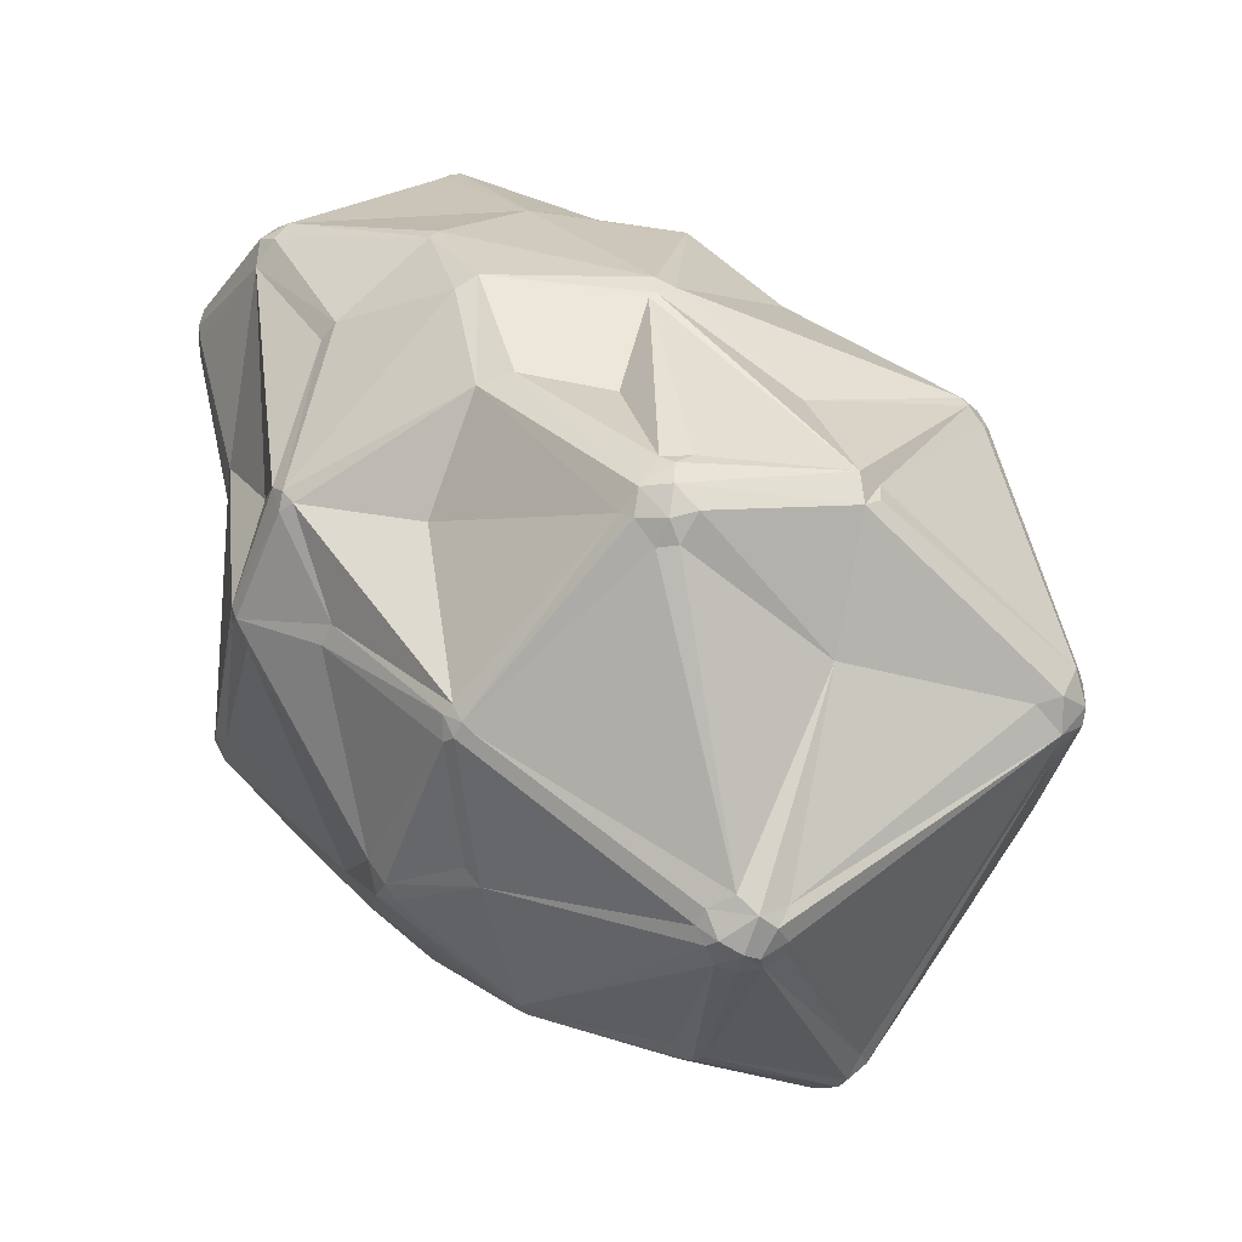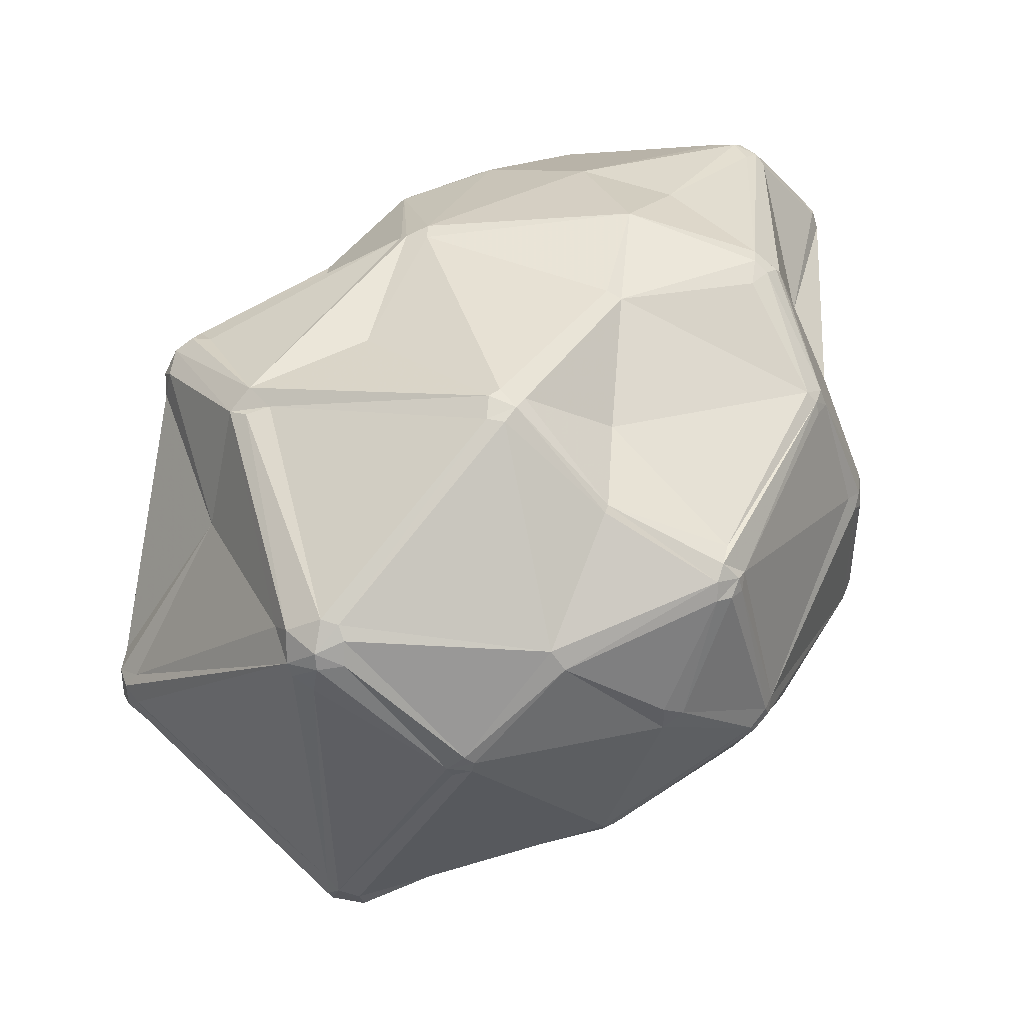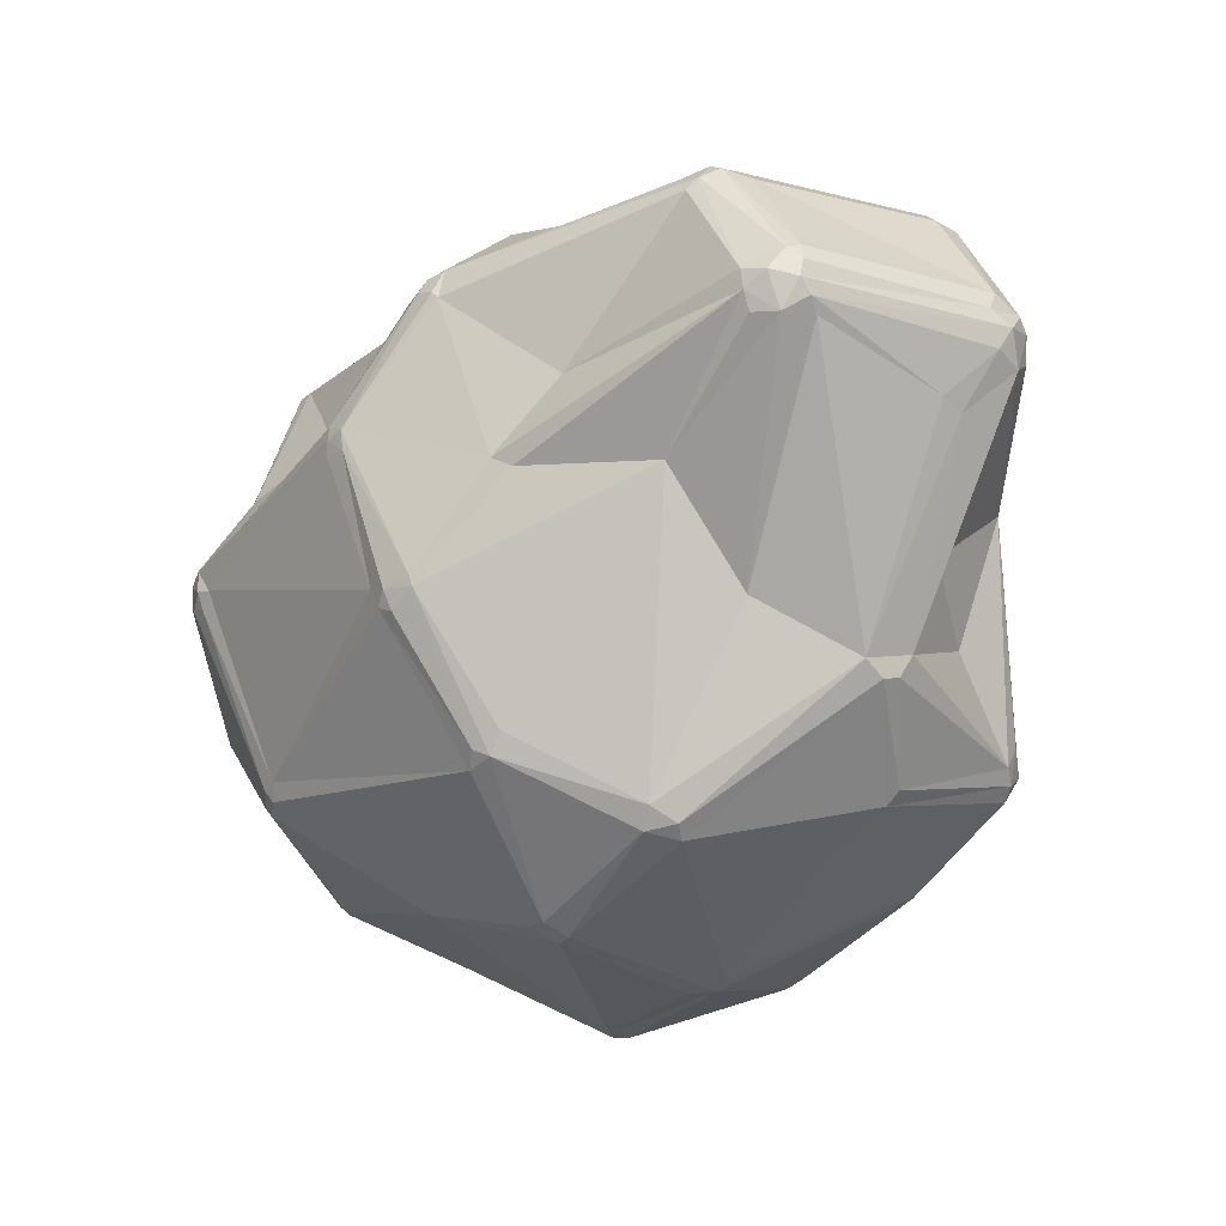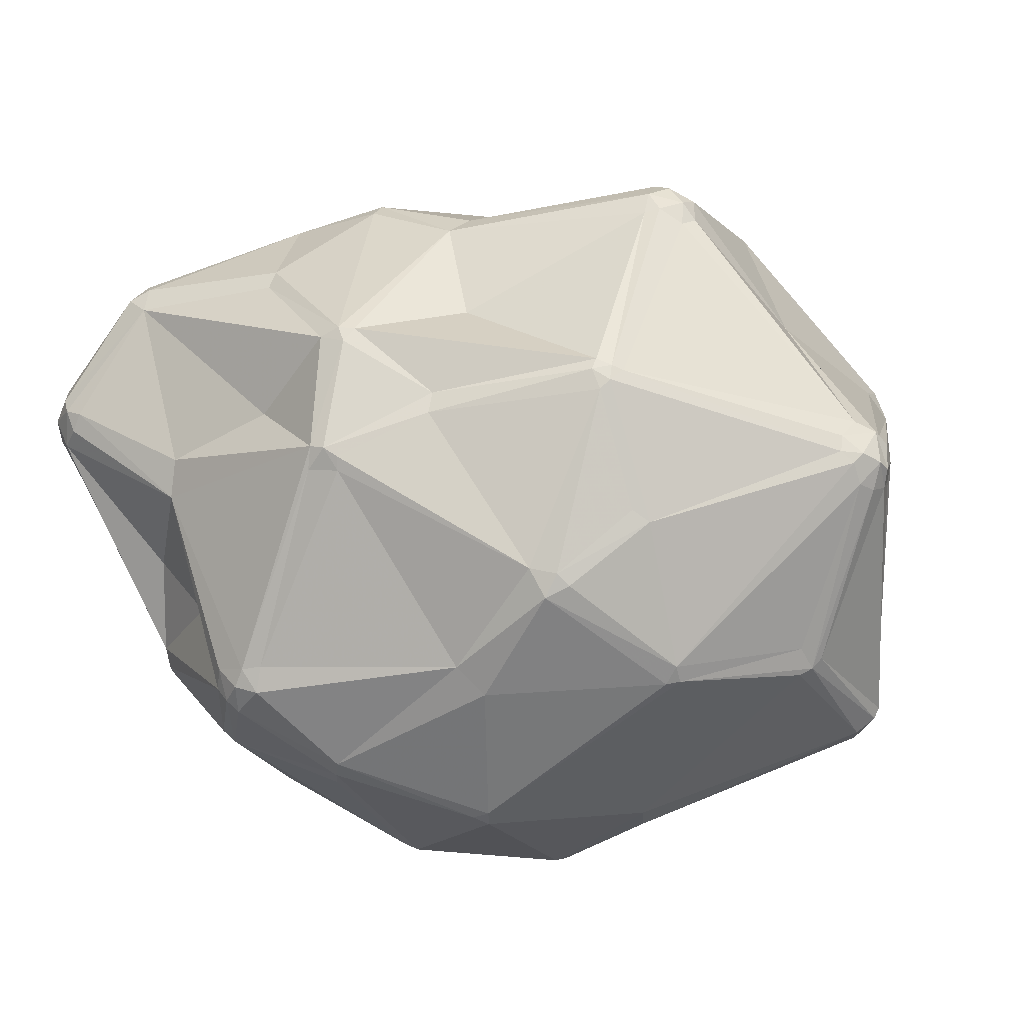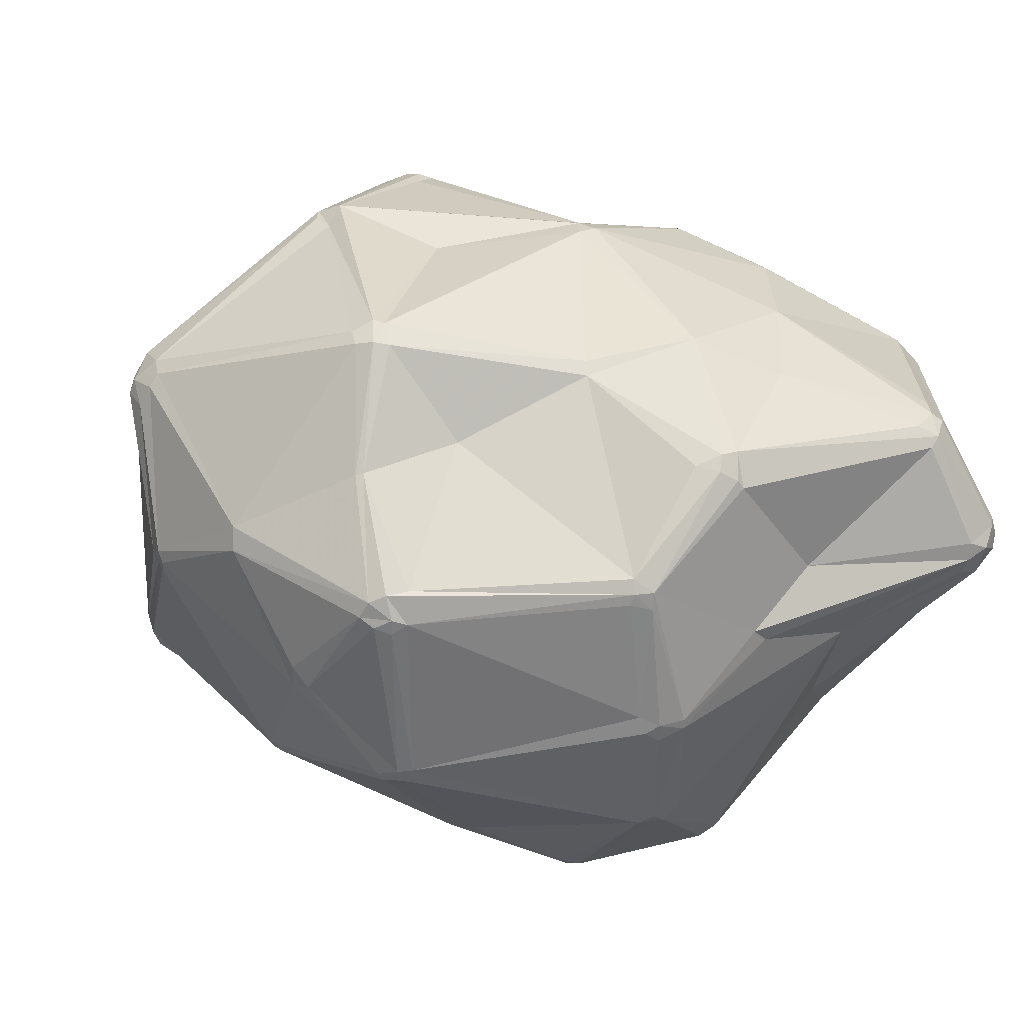
<metadata>
{"format":"obj","ext":"obj","renderer":"f3d","projection":"perspective","resolution":1024,"background":"white","views":[{"elev":13.9,"azim":37.0,"up":"+Y"},{"elev":16.5,"azim":121.7,"up":"+Y"},{"elev":3.4,"azim":-127.6,"up":"+Y"},{"elev":71.9,"azim":-20.1,"up":"+Z"},{"elev":-58.3,"azim":151.0,"up":"+Z"}]}
</metadata>
<code>
v 97.07 122.1 144.1
v 97.43 124.4 146.5
v 98.1 117.1 137
v 97.69 119.9 147.6
v 98.48 126.5 144.1
v 99.43 120.5 150.6
v 98.17 115.3 139.7
v 99.39 127.1 119.6
v 99.63 125.1 120.6
v 99.93 129.1 118.6
v 101.5 89.81 129.2
v 101.1 87.52 131.5
v 100.6 130.9 119.6
v 100.8 125.5 116.8
v 99.57 125.7 149.7
v 101.5 89.81 136
v 102.1 129.8 116
v 101.1 87.52 133.8
v 100.1 128.1 146.5
v 99.43 123.8 150.6
v 103.4 125.4 114.9
v 102.2 132.1 118.6
v 101.1 122.1 152
v 102 132.4 120.6
v 103.9 127.8 114.5
v 105.6 74.8 138.1
v 105.3 99.81 143.3
v 104.9 129.9 114.9
v 106.6 73.04 137.1
v 108 73.61 157.6
v 107.4 75.81 156.5
v 108.6 89.14 149.8
v 108.5 96.48 119
v 109 71.62 157.6
v 109.7 103.9 156.9
v 108.5 77.88 158.7
v 109.8 74.17 160.6
v 111.9 70.75 113
v 111.1 72.75 112
v 113.1 135.7 153.3
v 112.2 72.24 161.4
v 111.4 75.81 162
v 112.3 136.7 149.5
v 113.7 110.5 112.1
v 114.5 132.7 155.7
v 111.9 108.4 158.5
v 112.5 74.81 109.2
v 113.9 75.12 162.7
v 113.5 71.9 109.2
v 116.2 141.2 121.8
v 114.5 140.1 124.8
v 116.5 140.1 119
v 117 138.8 117.6
v 116.1 136.1 154.1
v 116.1 137.7 151.5
v 118.1 141.3 124.8
v 118.1 141.6 121.8
v 118.5 59.82 149.1
v 118.6 60.04 152.6
v 119.2 60.9 154.7
v 119.8 140.1 119
v 124.1 82.34 98.53
v 124.5 52.46 129.6
v 124.9 79.54 97.81
v 126.1 59.1 109
v 125.4 107.5 166.6
v 125.6 119.5 107.8
v 126.1 50.82 129.6
v 127.4 60.81 106.5
v 126.8 80.14 96.82
v 129.8 60.03 106.5
v 128.2 94.64 175.3
v 126.8 109.8 102.1
v 129.2 110.7 101
v 128.4 50.45 127.4
v 127.8 77.79 97.24
v 129.5 97.23 176.7
v 132.6 97.17 93.24
v 131.7 92.79 176.7
v 132.2 94.38 177.5
v 127.9 58.21 109
v 133.2 98.4 93.24
v 132.1 126.4 163.4
v 134.9 94.45 92.18
v 131 96.14 177.5
v 134.2 48.74 149.7
v 135.7 111.6 175.9
v 136.3 48.37 150.7
v 135.9 47.36 148.6
v 133.7 128.5 162.7
v 138.3 109.4 177.6
v 136.1 96.76 91.9
v 139.5 138.2 151.2
v 139.5 137.7 152.8
v 139 96.53 92.18
v 137.2 94.69 91.9
v 138.3 111.7 177
v 141.6 128 102.7
v 138 64.78 167.9
v 139.5 137 121.1
v 144.1 131.2 105.4
v 140.2 110.6 177.4
v 140.3 60.37 166.2
v 142.8 128.7 102.7
v 144.4 43.24 128.6
v 139.8 139.3 135.1
v 144.7 61.48 103.6
v 144.1 42.31 130.9
v 145.3 95.55 178.9
v 145.9 111.4 93.13
v 146 130.2 104.4
v 149 112.4 93.13
v 145.5 128.7 102.7
v 146.8 98.05 178.7
v 145.8 42.25 130.1
v 146.9 113.6 93.52
v 148.4 127.6 103.5
v 147.1 59.15 105.2
v 151.1 67.15 177.1
v 148.8 110.8 92.89
v 149.8 133.3 160.7
v 150.5 71.46 177.7
v 150.1 113.9 94.05
v 152.6 136.2 120.5
v 151.5 134.9 158.5
v 153.5 69.38 178.4
v 154.5 67.45 177.7
v 155.6 109.6 172.5
v 156.8 41.74 138.8
v 156.8 42.46 143.4
v 158.1 124.2 167.2
v 161.1 71.42 93.15
v 162.9 53.37 167.2
v 162.5 72.59 92.9
v 161.5 49.35 120
v 161.7 125.7 164.9
v 163.1 69.56 94.15
v 160.8 73.82 92.9
v 165.8 134.3 144.8
v 163.7 126.8 115.4
v 164.2 70.15 94.15
v 164.8 53.08 167.2
v 164.5 127.9 117.1
v 167.4 132.5 148.2
v 165.5 73.92 178.9
v 167.7 132.9 147.1
v 166.7 89.31 183.5
v 167.8 93.53 183.2
v 166.7 92.31 183.5
v 164.8 54.73 168.9
v 168.4 90.05 183.7
v 167.8 133.1 143.6
v 167.1 71.79 178.2
v 170.5 90.81 183.2
v 169.3 91.9 183.5
v 171.5 123.8 159.1
v 172.7 95.08 91.65
v 174 55 111.4
v 172.8 55.63 110.3
v 173.8 92.92 91.4
v 174.5 98.76 93.36
v 175.1 112.4 110.1
v 176.9 97.14 92.65
v 174.9 55.86 110.8
v 174.8 94.85 91.4
v 176.2 92.54 91.65
v 179.5 74.23 99.53
v 178.4 92.54 92.65
v 178.5 45.96 133.1
v 180.1 47.14 131.3
v 178.4 95.08 92.65
v 181.1 49.74 160.9
v 178 76.24 97.41
v 180.9 77.28 98.69
v 182.2 49.44 130.5
v 182.2 52.57 163.2
v 184.8 119.8 170
v 184.2 121.9 142.3
v 183.1 114.4 174.5
v 184.8 117.3 173.5
v 186.9 119.7 166.7
v 184.9 105 105.1
v 184.7 50.9 160.9
v 183 50.04 160.9
v 185.1 114.2 174.7
v 185.7 104.2 105.1
v 188.5 118.3 115.3
v 187.4 111.3 174
v 190 119.5 118
v 189.5 111.6 172.8
v 188.7 114.4 173.5
v 188.8 42.58 141.1
v 188.8 42.58 144.5
v 190.3 43.15 140.3
v 186.9 119.5 170
v 191.9 43.58 144.5
v 190.6 117.7 115.3
v 188.1 117.7 171.9
v 190.7 115.1 171
v 192.3 116.1 115.9
v 191.4 118.9 118.8
v 192.4 45.19 139.6
v 195.5 70.8 176.2
v 193.2 116.3 118
v 193 44.74 144.5
v 194 46.13 141.9
v 194.2 47.81 143.7
v 195.5 74.82 176.2
v 194.5 85.72 105.6
v 195.8 88.31 106.9
v 194.5 72.81 176.4
v 195.5 68.21 174.6
v 198.2 76.53 174.6
v 197.3 67.3 172.9
v 197.7 117 151.8
v 198.9 97.81 157.9
v 197.1 71.63 176.2
v 198.1 115 148.3
v 199.3 67.62 171
v 199.6 113.9 153.7
v 200.2 72.98 115.6
v 200.5 74.44 173.8
v 199.7 71.55 116.3
v 199.2 70.11 174.6
v 199.8 114 150.9
v 200.3 70.68 118.9
v 200.2 69.41 172.9
v 200.7 69.04 169
v 201.7 70.8 170
v 201.4 73.98 116.3
v 201.7 74.82 170
v 201.7 72.81 172
v 201.6 71.99 118.9
v 212.6 84.95 134.8
v 211.9 90.78 127.2
v 211.7 92.71 128.1
v 211.9 90.78 137.8
v 211.2 83.08 132.5
v 212.6 93.34 130.2
v 211.9 87.5 127.2
v 213.9 89.14 130.2
v 213.6 91.35 134.8
v 213.6 86.94 134.8
v 213.6 86.94 130.2
g foo
f 55 56 51
f 16 11 12
f 171 163 182
f 144 215 146
f 156 177 144
f 154 151 211
f 130 108 129
f 233 206 226
f 134 138 160
f 207 205 206
f 141 159 137
f 202 164 223
f 175 164 202
f 47 39 11
f 62 64 47
f 78 84 70
f 116 112 110
f 14 25 21
f 49 69 65
f 86 60 59
f 16 4 7
f 9 3 8
f 6 23 20
f 109 85 80
f 114 85 109
f 97 91 102
f 122 79 99
f 83 87 97
f 20 15 2
f 3 9 11
f 40 15 45
f 10 13 17
f 17 28 25
f 73 44 25
f 101 61 100
f 98 116 74
f 171 182 186
f 171 165 163
f 243 234 244
f 201 178 215
f 40 54 55
f 128 102 148
f 195 180 198
f 155 179 148
f 176 150 142
f 183 184 196
f 243 232 229
f 145 126 153
f 211 203 217
f 60 99 41
f 170 192 169
f 229 232 227
f 235 240 230
f 197 182 187
f 238 207 206
f 236 204 239
f 159 135 118
f 118 135 105
f 194 192 170
f 118 107 137
f 171 168 165
f 65 38 49
f 65 71 81
f 76 107 71
f 39 49 38
f 12 39 38
f 39 47 49
f 82 110 92
f 78 64 62
f 76 69 64
f 138 132 76
f 69 76 71
f 78 73 82
f 49 64 69
f 64 49 47
f 76 64 70
f 82 92 78
f 44 78 62
f 165 168 166
f 70 64 78
f 70 84 96
f 137 132 141
f 76 70 96
f 116 98 104
f 92 96 84
f 92 84 78
f 95 96 92
f 132 134 141
f 71 118 81
f 107 76 132
f 71 107 118
f 68 65 81
f 118 105 81
f 75 68 81
f 65 68 63
f 63 68 58
f 105 108 68
f 86 68 89
f 75 105 68
f 75 81 105
f 202 206 194
f 105 115 108
f 115 129 108
f 58 68 59
f 71 65 69
f 47 11 33
f 8 14 9
f 12 11 39
f 65 63 38
f 29 38 63
f 12 38 29
f 34 29 59
f 58 29 63
f 34 60 41
f 26 18 12
f 29 26 12
f 31 26 30
f 89 130 88
f 68 86 59
f 89 68 108
f 60 88 103
f 79 85 72
f 133 119 103
f 59 60 34
f 60 103 99
f 86 88 60
f 58 59 29
f 88 86 89
f 41 37 34
f 30 37 36
f 29 34 30
f 29 30 26
f 48 41 99
f 37 30 34
f 30 36 31
f 42 36 37
f 35 31 36
f 79 48 99
f 37 41 42
f 41 48 42
f 42 48 72
f 87 66 77
f 7 3 11
f 7 11 16
f 23 35 46
f 79 80 85
f 42 72 77
f 72 48 79
f 85 91 77
f 77 72 85
f 97 87 91
f 147 109 122
f 122 80 79
f 102 91 114
f 149 147 151
f 27 32 35
f 27 16 32
f 23 6 35
f 26 31 18
f 12 18 16
f 16 18 31
f 16 31 32
f 16 27 4
f 51 24 19
f 1 7 4
f 1 3 7
f 35 32 31
f 35 6 4
f 35 4 27
f 102 131 97
f 114 91 85
f 77 91 87
f 42 77 35
f 42 35 36
f 46 35 77
f 46 77 66
f 83 97 90
f 54 90 94
f 45 54 40
f 20 4 6
f 43 40 55
f 45 87 83
f 15 20 45
f 46 66 45
f 45 23 46
f 20 23 45
f 45 66 87
f 83 90 45
f 54 45 90
f 146 125 144
f 90 97 121
f 94 121 125
f 93 55 94
f 55 54 94
f 94 90 121
f 2 15 5
f 20 2 4
f 4 2 1
f 5 15 19
f 15 40 19
f 43 19 40
f 5 19 13
f 93 106 55
f 55 51 43
f 51 19 43
f 13 10 5
f 22 13 24
f 13 19 24
f 57 52 50
f 51 50 24
f 51 57 50
f 51 56 57
f 52 57 61
f 100 61 57
f 52 22 50
f 67 25 28
f 53 28 52
f 28 22 52
f 24 50 22
f 17 13 22
f 28 17 22
f 25 14 17
f 10 17 14
f 10 14 8
f 33 9 14
f 82 73 74
f 8 1 2
f 3 1 8
f 2 10 8
f 2 5 10
f 9 33 11
f 53 67 28
f 33 14 44
f 21 44 14
f 44 21 25
f 62 47 44
f 47 33 44
f 44 73 78
f 120 95 110
f 120 110 112
f 95 92 110
f 116 82 74
f 123 112 116
f 25 67 74
f 110 82 116
f 74 73 25
f 74 67 98
f 111 113 104
f 161 163 112
f 113 111 117
f 101 100 124
f 52 61 101
f 98 67 53
f 113 123 116
f 116 104 113
f 53 52 98
f 111 104 101
f 98 101 104
f 98 52 101
f 106 56 55
f 106 100 57
f 106 124 100
f 106 57 56
f 124 152 143
f 187 143 189
f 101 124 111
f 111 124 140
f 140 124 143
f 117 111 140
f 113 117 123
f 157 120 112
f 112 123 161
f 187 182 162
f 117 140 123
f 163 165 157
f 157 160 138
f 112 163 157
f 242 225 220
f 197 187 189
f 165 160 157
f 95 120 157
f 236 235 210
f 197 186 182
f 197 200 186
f 123 140 162
f 143 152 189
f 161 123 162
f 182 163 161
f 140 143 187
f 162 140 187
f 201 204 197
f 189 178 201
f 182 161 162
f 201 197 189
f 197 204 200
f 178 189 152
f 218 204 201
f 218 201 215
f 204 218 239
f 242 239 225
f 218 215 220
f 218 220 225
f 241 239 242
f 239 218 225
f 216 220 199
f 215 178 146
f 146 178 152
f 139 146 152
f 139 152 124
f 106 139 124
f 139 106 93
f 93 94 125
f 139 125 146
f 125 139 93
f 191 185 188
f 121 97 131
f 177 180 195
f 102 128 131
f 180 177 136
f 136 125 131
f 125 121 131
f 144 125 136
f 148 179 128
f 179 185 180
f 179 131 128
f 179 180 131
f 156 144 136
f 144 177 181
f 131 180 136
f 191 198 180
f 180 185 191
f 195 181 177
f 195 198 215
f 181 195 215
f 199 198 191
f 215 198 220
f 199 220 198
f 215 144 181
f 216 199 190
f 156 136 177
f 190 199 191
f 188 190 191
f 148 114 149
f 149 114 109
f 216 213 222
f 237 220 216
f 241 244 240
f 235 241 240
f 237 242 220
f 237 231 243
f 216 231 237
f 231 232 243
f 109 147 149
f 153 126 127
f 122 109 80
f 126 122 119
f 122 126 147
f 211 153 203
f 154 213 188
f 145 153 151
f 145 151 147
f 126 145 147
f 148 102 114
f 155 149 151
f 155 148 149
f 188 185 155
f 185 179 155
f 154 155 151
f 188 155 154
f 222 217 224
f 154 208 213
f 216 222 231
f 188 213 190
f 190 213 216
f 243 241 242
f 232 231 222
f 224 203 212
f 224 217 203
f 211 217 208
f 222 227 232
f 222 213 208
f 224 219 227
f 227 222 224
f 222 208 217
f 154 211 208
f 153 211 151
f 176 184 212
f 153 150 203
f 224 212 214
f 224 214 219
f 219 228 227
f 227 228 229
f 184 142 172
f 219 214 183
f 184 183 214
f 196 205 183
f 142 130 172
f 193 184 172
f 214 212 184
f 203 150 212
f 176 212 150
f 176 142 184
f 133 103 88
f 133 88 142
f 150 133 142
f 150 153 127
f 119 122 99
f 119 127 126
f 119 99 103
f 150 119 133
f 127 119 150
f 130 142 88
f 130 89 108
f 193 129 192
f 193 172 130
f 129 169 192
f 193 130 129
f 234 207 238
f 207 229 228
f 207 234 229
f 202 194 175
f 238 206 233
f 207 219 205
f 219 183 205
f 228 219 207
f 205 196 206
f 184 193 196
f 202 223 226
f 233 244 238
f 192 194 193
f 196 193 194
f 206 196 194
f 226 206 202
f 209 221 167
f 234 243 229
f 238 244 234
f 240 244 233
f 230 240 233
f 200 204 236
f 241 235 236
f 243 242 237
f 241 236 239
f 244 241 243
f 200 236 210
f 135 169 129
f 175 194 170
f 164 175 170
f 170 169 135
f 135 129 115
f 105 135 115
f 158 170 135
f 159 158 135
f 164 159 141
f 132 137 107
f 137 159 118
f 76 96 138
f 138 134 132
f 95 138 96
f 134 160 166
f 138 95 157
f 160 165 166
f 209 230 221
f 171 209 168
f 186 210 171
f 200 210 186
f 210 209 171
f 173 168 174
f 209 174 168
f 173 166 168
f 173 134 166
f 173 141 134
f 141 173 167
f 210 235 230
f 209 210 230
f 209 167 174
f 233 226 223
f 233 221 230
f 233 223 221
f 223 164 221
f 158 159 164
f 158 164 170
f 167 164 141
f 167 173 174
f 167 221 164
g

</code>
